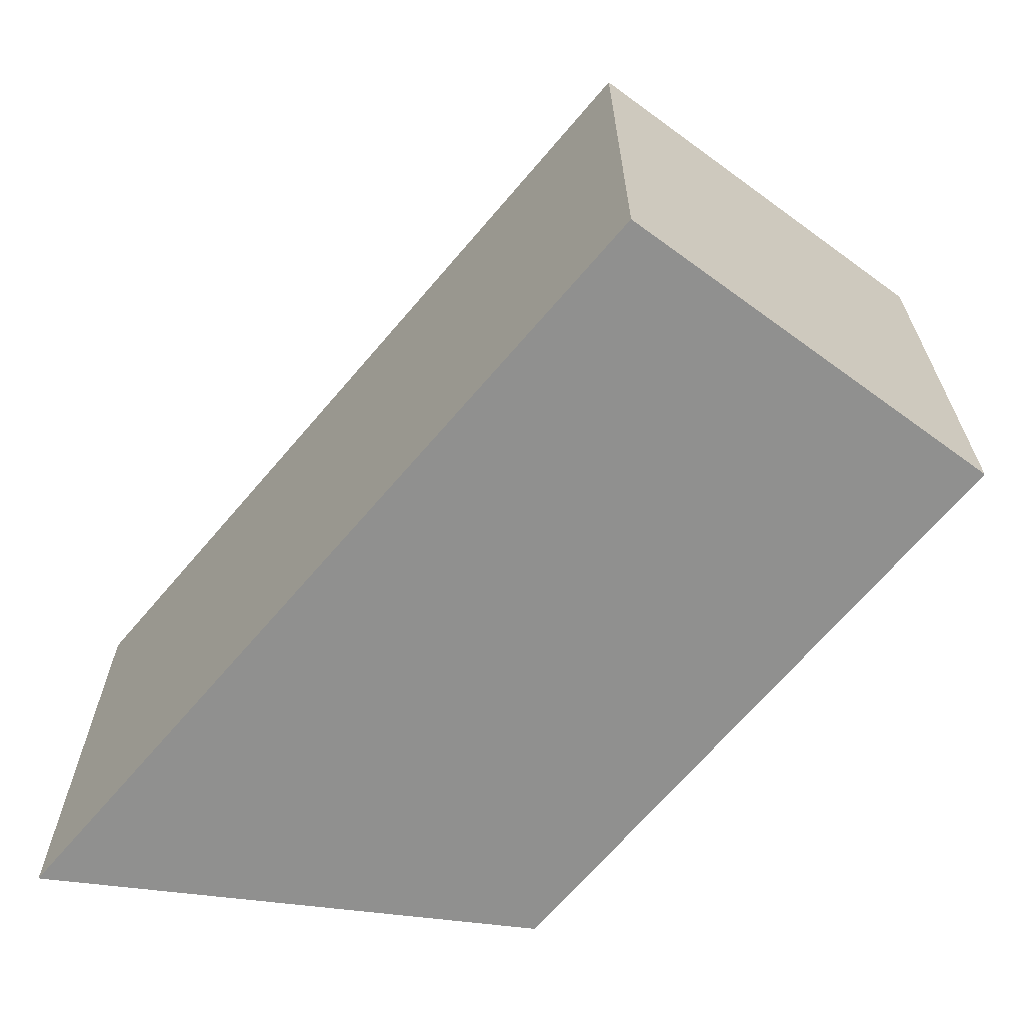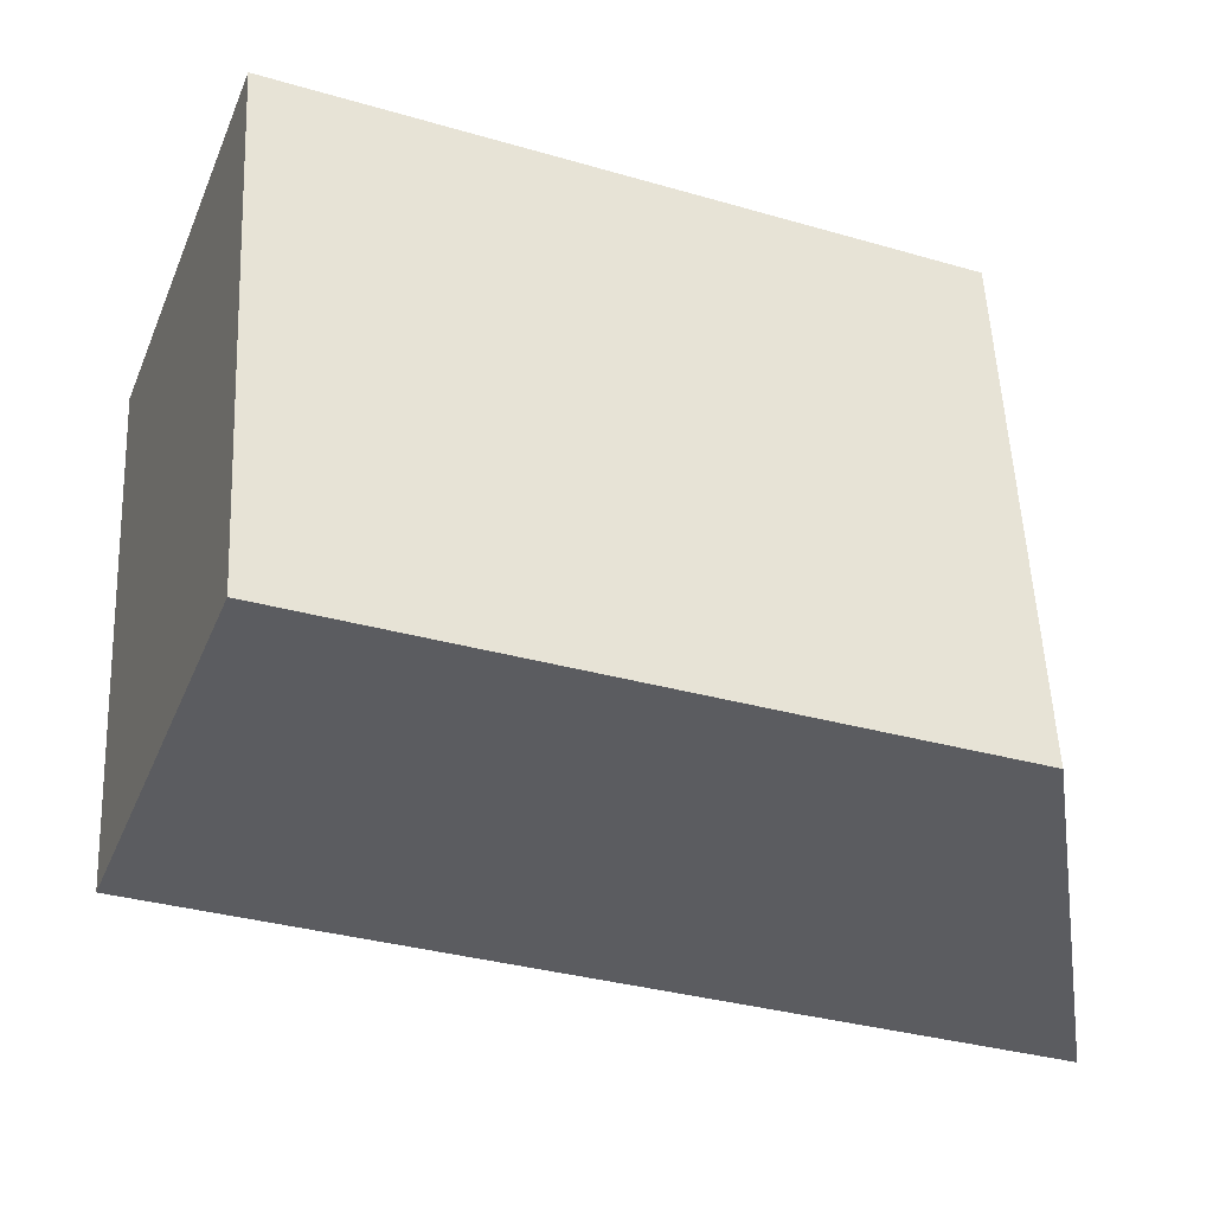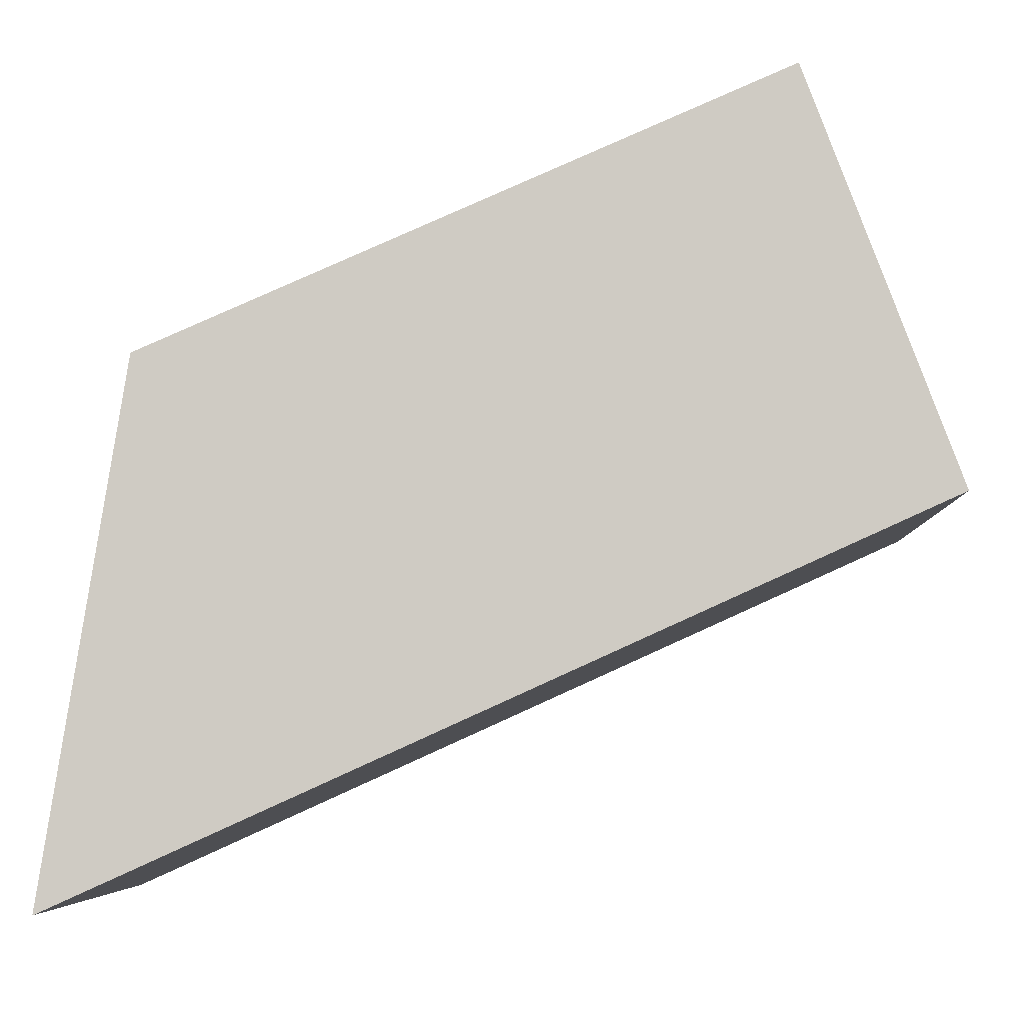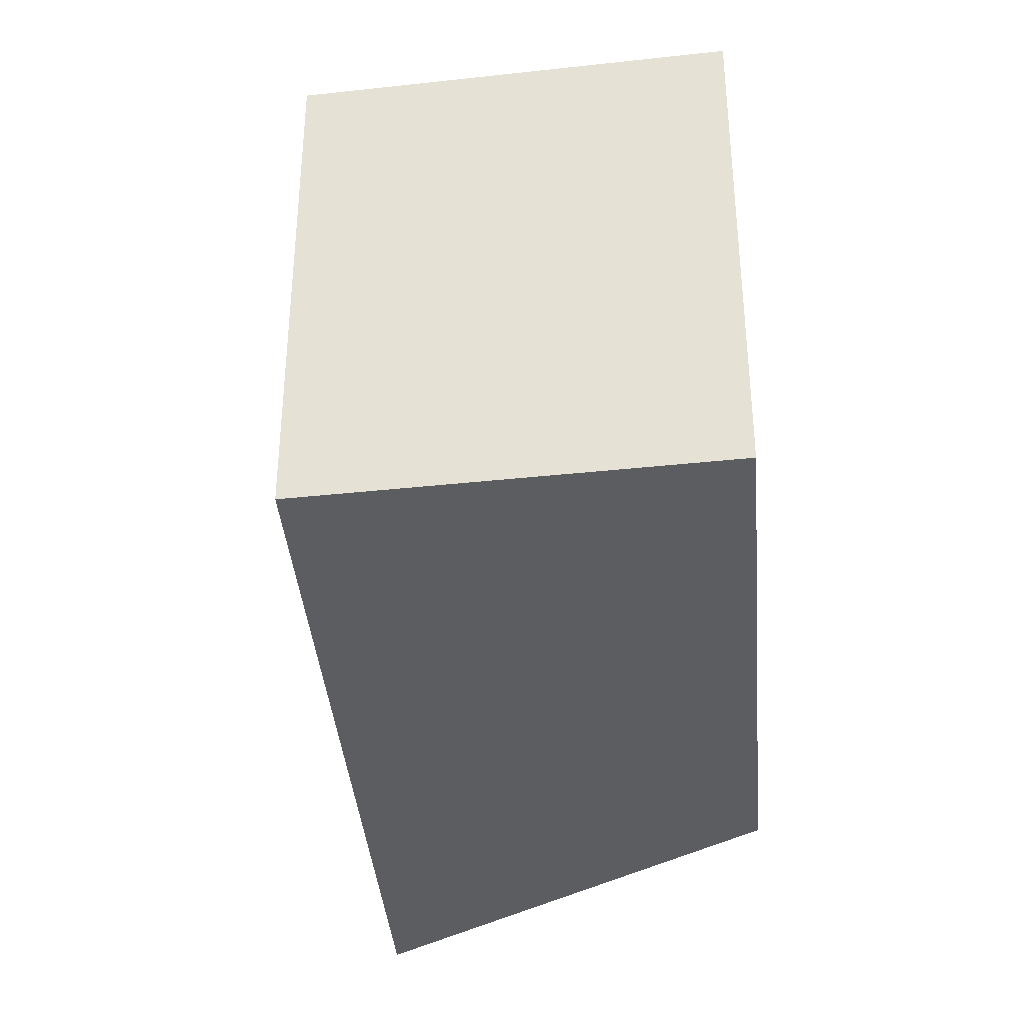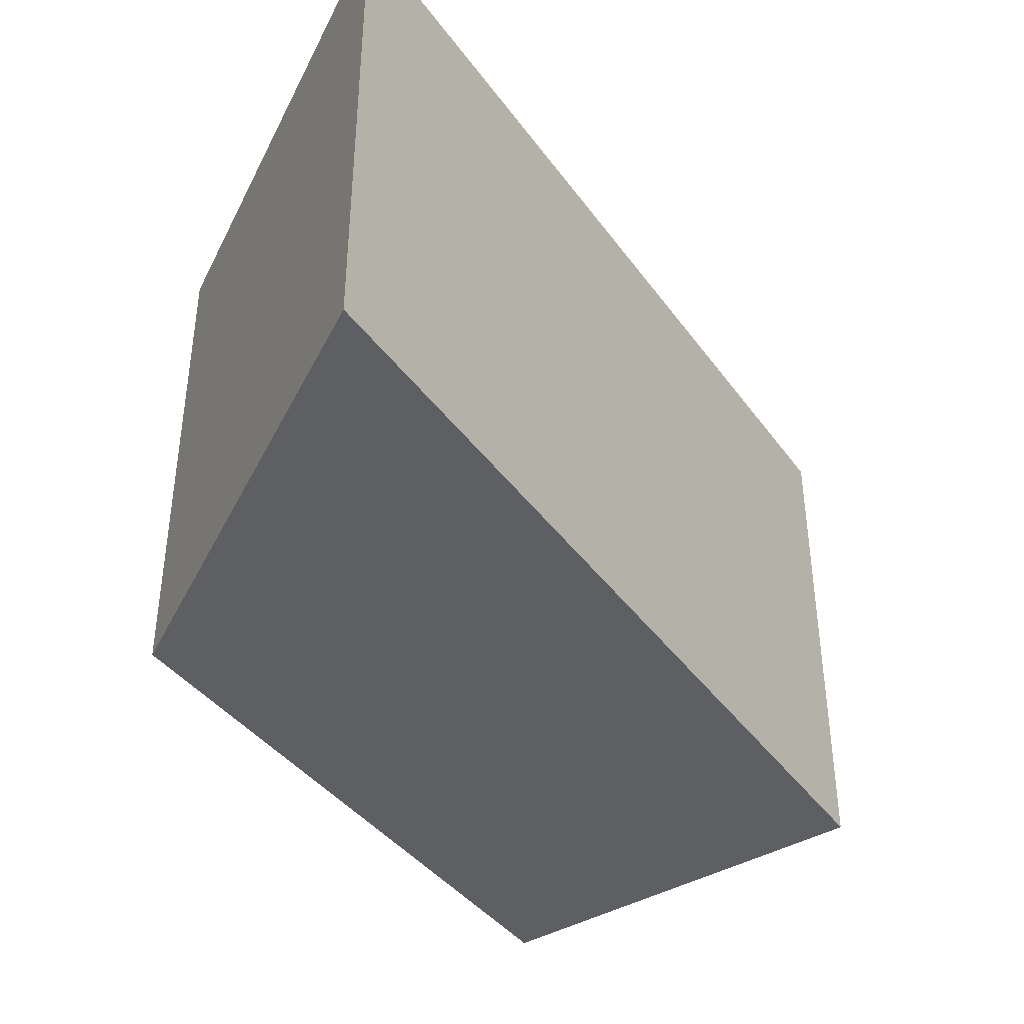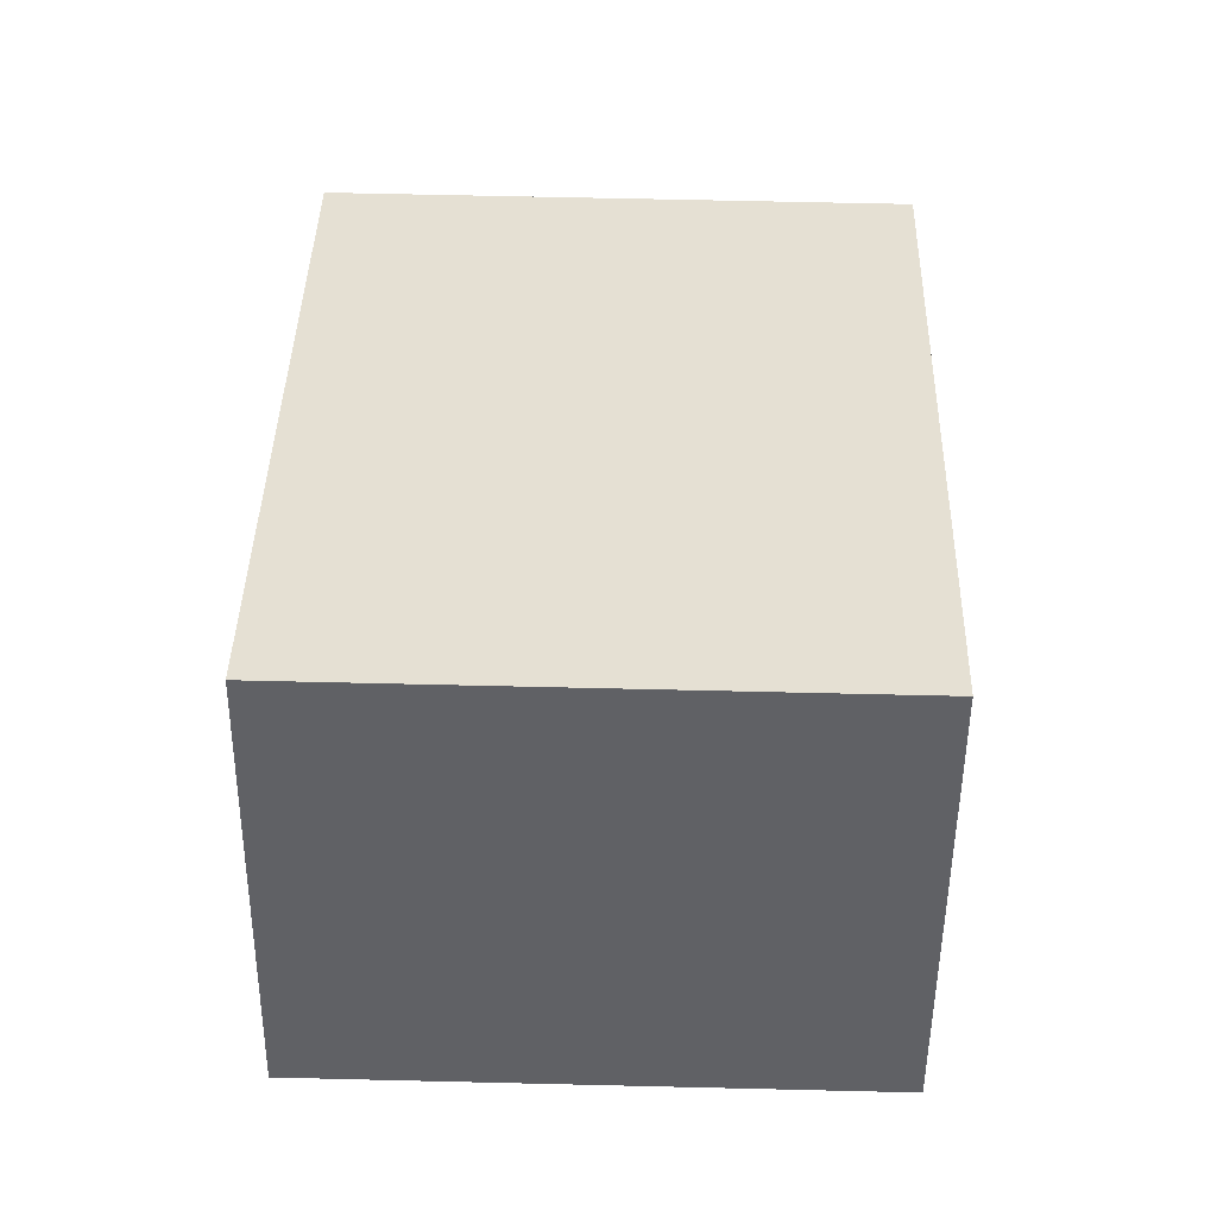
<metadata>
{"format":"obj","ext":"obj","renderer":"f3d","projection":"perspective","resolution":1024,"background":"white","views":[{"elev":-65.5,"azim":-105.9,"up":"+Y"},{"elev":54.5,"azim":-2.6,"up":"+Z"},{"elev":-5.8,"azim":-177.9,"up":"+Z"},{"elev":-36.5,"azim":-61.4,"up":"+Y"},{"elev":-40.5,"azim":146.6,"up":"+Y"},{"elev":61.5,"azim":-88.6,"up":"+Z"}]}
</metadata>
<code>
v  0 2.111 1.293e-16
v  3.132 2.111 0.536
v  3.462 2.111 -1.562
v  0.608 2.111 1.63
v  3.462 9.564e-17 -1.562
v  0 0 0
v  0.608 -9.981e-17 1.63
v  3.132 -3.282e-17 0.536
g defaultobject
f 1 2 3
f 2 1 4
f 5 1 3
f 1 5 6
f 6 4 1
f 4 6 7
f 7 2 4
f 2 7 8
f 8 3 2
f 3 8 5
f 8 6 5
f 6 8 7

</code>
